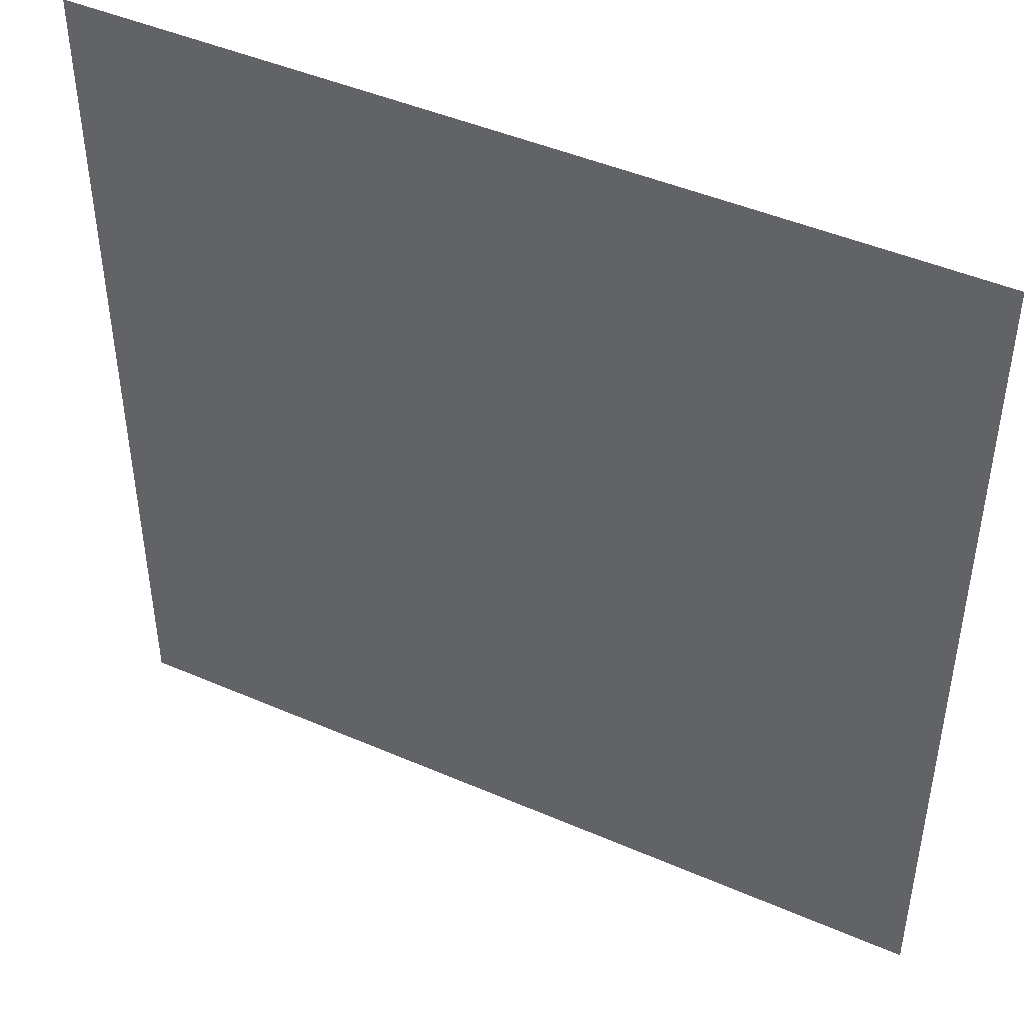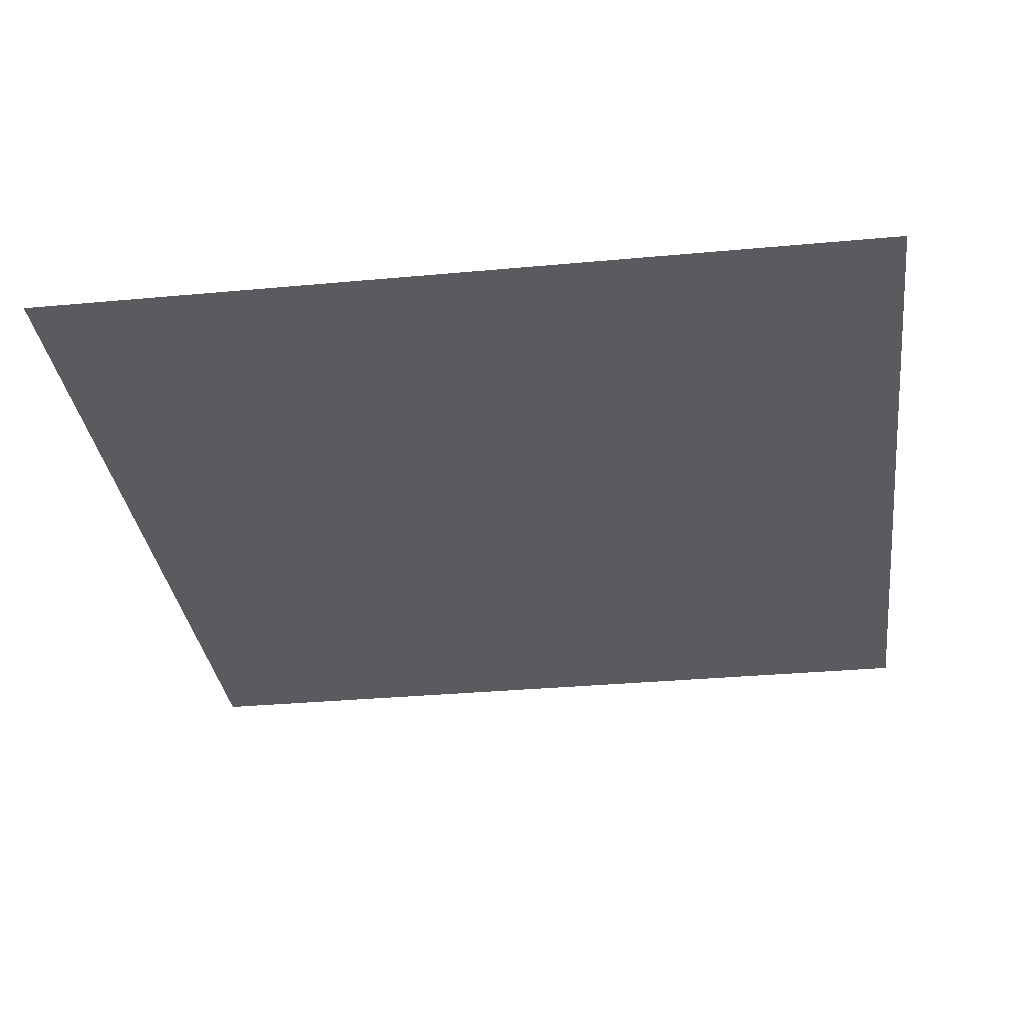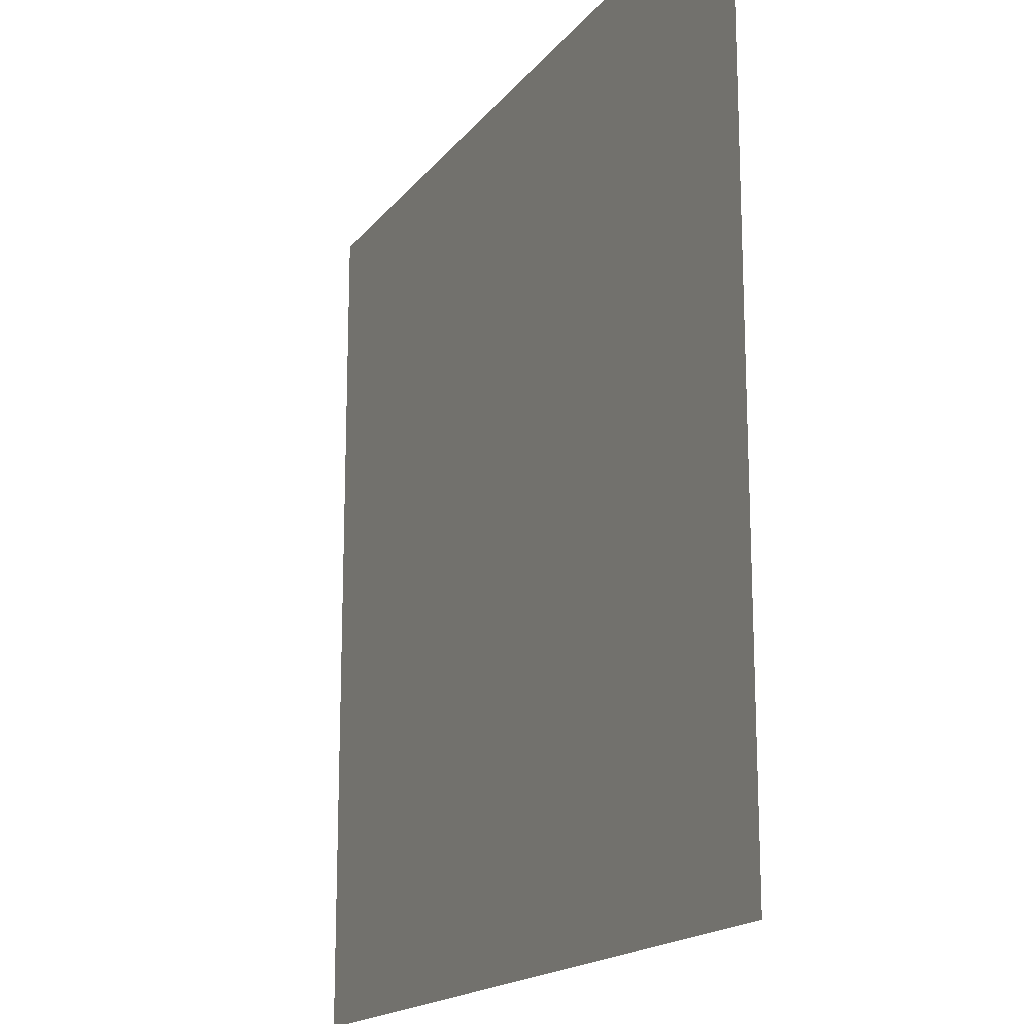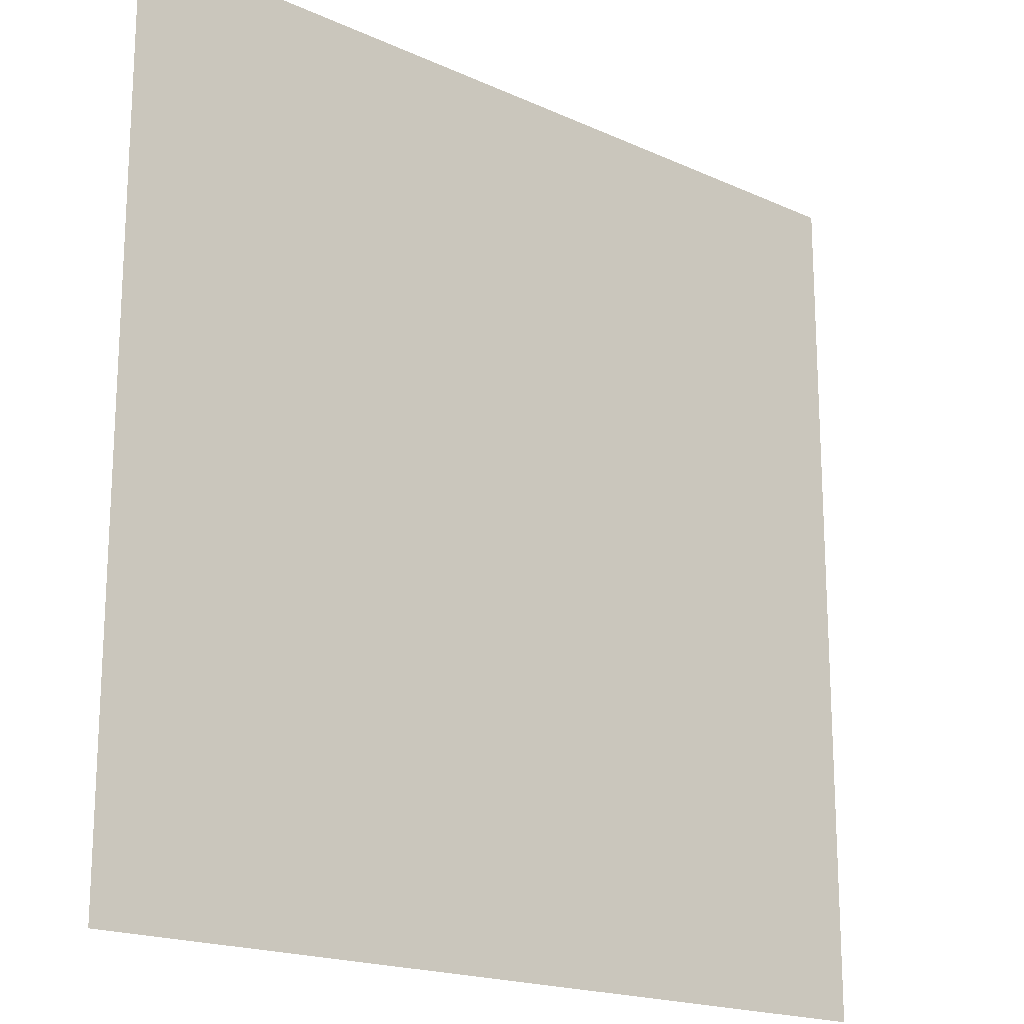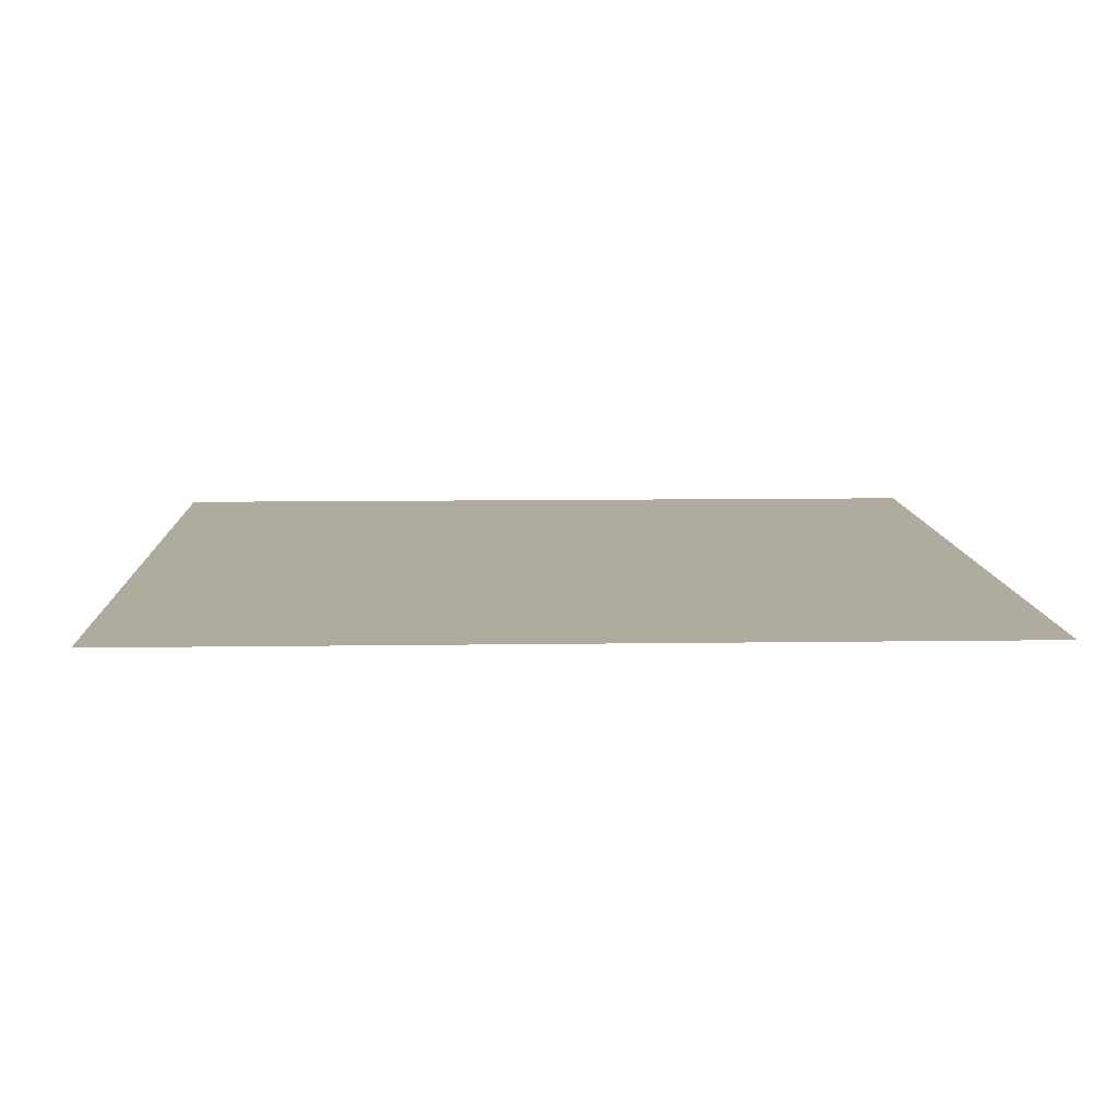
<metadata>
{"format":"obj","ext":"obj","renderer":"f3d","projection":"perspective","resolution":1024,"background":"white","views":[{"elev":45.4,"azim":-153.4,"up":"+Y"},{"elev":-32.7,"azim":97.3,"up":"+Z"},{"elev":-17.1,"azim":-115.0,"up":"+Y"},{"elev":-18.5,"azim":-41.1,"up":"+Y"},{"elev":9.7,"azim":-2.2,"up":"+Z"}]}
</metadata>
<code>
o MeshTelevision_8_0_GeomSubset_3
v -0.000799 -0.03365 0.06657
v 0.000799 -0.03365 0.06657
v -0.000799 -0.03206 0.06657
v 0.000799 -0.03206 0.06657
v -0.000799 -0.03365 0.06657
v 0.000799 -0.03365 0.06657
v -0.000799 -0.03206 0.06657
v 0.000799 -0.03206 0.06657
v -0.000799 -0.03365 0.06657
v 0.000799 -0.03365 0.06657
v -0.000799 -0.03206 0.06657
v 0.000799 -0.03206 0.06657
v -0.000799 -0.03365 0.06657
v 0.000799 -0.03365 0.06657
v -0.000799 -0.03206 0.06657
v 0.000799 -0.03206 0.06657
v -0.000799 -0.03365 0.06657
v 0.000799 -0.03365 0.06657
v -0.000799 -0.03206 0.06657
v 0.000799 -0.03206 0.06657
v -0.5099 -0.08478 -0.2013
v -0.5099 -0.08478 0.3935
v -0.5099 -0.0466 0.3935
v -0.5099 -0.0466 -0.2013
v -4.9e-05 -0.08478 0.3935
v -4.9e-05 -0.0466 0.3935
v -0.5099 -0.0466 -0.1219
v -0.5099 -0.08478 -0.1219
v -4.9e-05 -0.08478 -0.1583
v -0.1374 -0.08478 0.3935
v -0.1374 -0.0466 0.3935
v -0.1374 -0.08478 -0.1219
v -0.1215 -0.08478 0.3935
v -0.1215 -0.0466 0.3935
v -0.1215 -0.08478 -0.1243
v -0.01405 -0.08478 -0.1585
v -0.01405 -0.0466 0.3935
v -0.01405 -0.08478 0.3935
v -0.03035 -0.08478 -0.1556
v -0.105 -0.08478 -0.1306
v -0.1052 -0.0466 0.3935
v -0.03035 -0.0466 0.3935
v -0.1052 -0.08478 0.3935
v -0.03035 -0.08478 0.3935
v -4.9e-05 -0.0466 -0.2104
v -4.9e-05 -0.09795 -0.2104
v -0.1374 -0.0466 -0.2104
v -0.5099 -0.0466 -0.2104
v -0.1374 -0.09795 -0.2104
v -0.5099 -0.09795 -0.2104
v -0.1215 -0.0466 -0.2104
v -0.1215 -0.09795 -0.2104
v -0.01405 -0.09795 -0.2104
v -0.01405 -0.0466 -0.2104
v -0.03035 -0.09795 -0.2104
v -0.1052 -0.09795 -0.2104
v -0.03035 -0.0466 -0.2104
v -0.1052 -0.0466 -0.2104
v -0.138 -0.1124 -0.1307
v -0.1376 -0.1079 -0.1243
v -0.1374 -0.09956 -0.1219
v -0.5099 -0.1079 -0.1243
v -0.5099 -0.1124 -0.1307
v -0.5099 -0.09956 -0.1219
v -0.1236 -0.112 -0.1327
v -0.1221 -0.1079 -0.1266
v -0.1215 -0.09956 -0.1243
v -4.9e-05 -0.106 -0.1658
v -4.9e-05 -0.1032 -0.1617
v -4.9e-05 -0.09947 -0.1583
v -0.01405 -0.09946 -0.1585
v -0.01425 -0.1032 -0.1619
v -0.01471 -0.106 -0.166
v -0.03035 -0.1065 -0.1631
v -0.03035 -0.1033 -0.159
v -0.03035 -0.09949 -0.1556
v -0.105 -0.09954 -0.1306
v -0.1058 -0.1071 -0.133
v -0.1077 -0.1109 -0.1387
v -0.5099 -0.0466 -0.1242
v -0.5099 -0.08478 -0.1243
v -0.5099 -0.08478 -0.13
v -0.5099 -0.0466 -0.1299
v -4.9e-05 -0.08478 -0.1039
v -0.01405 -0.08478 -0.1039
v -0.03035 -0.08478 -0.1039
v -0.1051 -0.08478 -0.1039
v -0.1215 -0.08478 -0.1039
v -0.1374 -0.08478 -0.1039
v -0.5099 -0.08478 -0.1039
v -0.5099 -0.0466 -0.1039
v -0.5099 -0.0466 0.3785
v -0.5099 -0.08478 0.3785
v -0.1374 -0.08478 0.3785
v -0.1215 -0.08478 0.3785
v -0.1052 -0.08478 0.3785
v -0.03035 -0.08478 0.3785
v -0.01405 -0.08478 0.3785
v -4.9e-05 -0.08478 0.3785
v -0.4946 -0.08478 0.3785
v -0.4946 -0.08478 -0.1039
v -0.4946 -0.08478 -0.1219
v -0.4946 -0.09956 -0.1219
v -0.4946 -0.1079 -0.1243
v -0.4946 -0.1124 -0.1307
v -0.4946 -0.09795 -0.2104
v -0.4946 -0.0466 -0.2104
v -0.4946 -0.0466 0.3935
v -0.4946 -0.08478 0.3935
v -0.1164 -0.06488 -0.0908
v -0.1164 -0.06488 0.3654
v -0.1323 -0.06488 -0.0908
v -0.1323 -0.06488 0.3654
v -4.9e-05 -0.06488 -0.0908
v -4.9e-05 -0.06488 0.3654
v -0.008911 -0.06488 -0.0908
v -0.008911 -0.06488 0.3654
v -0.02521 -0.06488 -0.0908
v -0.09998 -0.06488 -0.0908
v -0.1 -0.06488 0.3654
v -0.02521 -0.06488 0.3654
v -0.484 -0.06488 -0.0908
v -0.484 -0.06488 0.3654
v -0.4992 -0.03286 -0.1039
v -0.4946 -0.03285 -0.1039
v -0.4946 -0.03285 0.3785
v -0.4992 -0.03286 0.3785
v -0.1374 -0.03285 -0.1039
v -0.1215 -0.03285 -0.1039
v -0.1215 -0.03285 0.3785
v -0.1374 -0.03285 0.3785
v -0.01405 -0.03285 -0.1039
v -0.01405 -0.03285 0.3785
v -4.9e-05 -0.03286 -0.1039
v -4.9e-05 -0.03286 0.3785
v -0.1052 -0.03285 -0.1039
v -0.03035 -0.03285 -0.1039
v -0.03035 -0.03285 0.3785
v -0.1052 -0.03285 0.3785
v -0.4946 -0.03285 -0.1219
v -0.4992 -0.03286 -0.1219
v -0.1215 -0.03285 -0.1219
v -0.1374 -0.03285 -0.1219
v -0.1052 -0.03285 -0.1219
v -0.03035 -0.03285 -0.1219
v -0.01405 -0.03285 -0.1219
v -4.9e-05 -0.03286 -0.1219
v -0.01405 -0.03286 0.3827
v -4.9e-05 -0.03286 0.3827
v -0.03035 -0.03286 0.3827
v -0.1052 -0.03286 0.3827
v -0.1215 -0.03286 0.3827
v -0.1374 -0.03286 0.3827
v -0.4946 -0.03286 0.3827
v -0.4992 -0.03286 0.3827
v -0.4992 -0.03286 -0.1242
v -0.4946 -0.03285 -0.1242
v -0.4992 -0.03286 -0.1964
v -0.4992 -0.03286 -0.1996
v -0.4946 -0.03286 -0.1996
v -0.4946 -0.03285 -0.1964
v -0.4992 -0.03286 -0.1299
v -0.4946 -0.03285 -0.1299
v -0.1374 -0.03285 -0.1242
v -0.1374 -0.03286 -0.1996
v -0.1374 -0.03285 -0.1964
v -0.1374 -0.03285 -0.1299
v -0.1215 -0.03285 -0.1242
v -0.1215 -0.03286 -0.1996
v -0.1215 -0.03285 -0.1964
v -0.1215 -0.03285 -0.1299
v -0.1052 -0.03285 -0.1242
v -0.1052 -0.03286 -0.1996
v -0.1052 -0.03285 -0.1964
v -0.1052 -0.03285 -0.1299
v -0.03035 -0.03285 -0.1242
v -0.03035 -0.03286 -0.1996
v -0.03035 -0.03285 -0.1964
v -0.03035 -0.03285 -0.1299
v -0.01405 -0.03285 -0.1242
v -0.01405 -0.03286 -0.1996
v -0.01405 -0.03285 -0.1964
v -0.01405 -0.03285 -0.1299
v -4.9e-05 -0.03286 -0.1242
v -4.9e-05 -0.03286 -0.1996
v -4.9e-05 -0.03286 -0.1964
v -4.9e-05 -0.03286 -0.1299
v -4.9e-05 -0.03671 -0.205
v -0.01405 -0.03671 -0.205
v -0.03035 -0.03671 -0.205
v -0.1052 -0.03671 -0.205
v -0.1215 -0.03671 -0.205
v -0.1374 -0.03671 -0.205
v -0.4946 -0.03671 -0.205
v -0.5046 -0.03671 -0.205
v -0.5046 -0.03671 -0.1988
v -0.5046 -0.03671 -0.1299
v -0.5046 -0.03671 -0.1242
v -0.5046 -0.03671 -0.1219
v -0.5046 -0.03671 -0.1039
v -0.5046 -0.03671 0.3785
v -0.5046 -0.03671 0.3881
v -0.4946 -0.03671 0.3881
v -0.1374 -0.03671 0.3881
v -0.1215 -0.03671 0.3881
v -0.1052 -0.03671 0.3881
v -0.03035 -0.03671 0.3881
v -0.01405 -0.03671 0.3881
v -4.9e-05 -0.03671 0.3881
v 0.5099 -0.08478 -0.2013
v 0.5099 -0.08478 0.3935
v 0.5099 -0.0466 0.3935
v 0.5099 -0.0466 -0.2013
v 0.5099 -0.0466 -0.1219
v 0.5099 -0.08478 -0.1219
v 0.1373 -0.08478 0.3935
v 0.1373 -0.0466 0.3935
v 0.1373 -0.08478 -0.1219
v 0.1214 -0.08478 0.3935
v 0.1214 -0.0466 0.3935
v 0.1214 -0.08478 -0.1243
v 0.01395 -0.08478 -0.1585
v 0.01395 -0.0466 0.3935
v 0.01395 -0.08478 0.3935
v 0.03026 -0.08478 -0.1556
v 0.105 -0.08478 -0.1306
v 0.1051 -0.0466 0.3935
v 0.03026 -0.0466 0.3935
v 0.1051 -0.08478 0.3935
v 0.03026 -0.08478 0.3935
v 0.1373 -0.0466 -0.2104
v 0.5099 -0.0466 -0.2104
v 0.1373 -0.09795 -0.2104
v 0.5099 -0.09795 -0.2104
v 0.1214 -0.0466 -0.2104
v 0.1214 -0.09795 -0.2104
v 0.01395 -0.09795 -0.2104
v 0.01395 -0.0466 -0.2104
v 0.03026 -0.09795 -0.2104
v 0.1051 -0.09795 -0.2104
v 0.03026 -0.0466 -0.2104
v 0.1051 -0.0466 -0.2104
v 0.1379 -0.1124 -0.1307
v 0.1375 -0.1079 -0.1243
v 0.1373 -0.09956 -0.1219
v 0.5099 -0.1079 -0.1243
v 0.5099 -0.1124 -0.1307
v 0.5099 -0.09956 -0.1219
v 0.1235 -0.112 -0.1327
v 0.1221 -0.1079 -0.1266
v 0.1214 -0.09956 -0.1243
v 0.01395 -0.09946 -0.1585
v 0.01415 -0.1032 -0.1619
v 0.01462 -0.106 -0.166
v 0.03026 -0.1065 -0.1631
v 0.03026 -0.1033 -0.159
v 0.03026 -0.09949 -0.1556
v 0.105 -0.09954 -0.1306
v 0.1057 -0.1071 -0.133
v 0.1076 -0.1109 -0.1387
v 0.5099 -0.0466 -0.1242
v 0.5099 -0.08478 -0.1243
v 0.5099 -0.08478 -0.13
v 0.5099 -0.0466 -0.1299
v 0.01395 -0.08478 -0.1039
v 0.03026 -0.08478 -0.1039
v 0.105 -0.08478 -0.1039
v 0.1214 -0.08478 -0.1039
v 0.1373 -0.08478 -0.1039
v 0.5099 -0.08478 -0.1039
v 0.5099 -0.0466 -0.1039
v 0.5099 -0.0466 0.3785
v 0.5099 -0.08478 0.3785
v 0.1373 -0.08478 0.3785
v 0.1214 -0.08478 0.3785
v 0.1051 -0.08478 0.3785
v 0.03026 -0.08478 0.3785
v 0.01395 -0.08478 0.3785
v 0.4946 -0.08478 0.3785
v 0.4946 -0.08478 -0.1039
v 0.4946 -0.08478 -0.1219
v 0.4946 -0.09956 -0.1219
v 0.4946 -0.1079 -0.1243
v 0.4946 -0.1124 -0.1307
v 0.4946 -0.09795 -0.2104
v 0.4946 -0.0466 -0.2104
v 0.4946 -0.0466 0.3935
v 0.4946 -0.08478 0.3935
v 0.1163 -0.06488 -0.0908
v 0.1163 -0.06488 0.3654
v 0.1322 -0.06488 -0.0908
v 0.1322 -0.06488 0.3654
v 0.008815 -0.06488 -0.0908
v 0.008815 -0.06488 0.3654
v 0.02512 -0.06488 -0.0908
v 0.0999 -0.06488 -0.0908
v 0.09995 -0.06488 0.3654
v 0.02512 -0.06488 0.3654
v 0.484 -0.06488 -0.0908
v 0.484 -0.06488 0.3654
v 0.4992 -0.03286 -0.1039
v 0.4946 -0.03285 -0.1039
v 0.4946 -0.03285 0.3785
v 0.4992 -0.03286 0.3785
v 0.1373 -0.03285 -0.1039
v 0.1214 -0.03285 -0.1039
v 0.1214 -0.03285 0.3785
v 0.1373 -0.03285 0.3785
v 0.01395 -0.03285 -0.1039
v 0.01395 -0.03285 0.3785
v 0.1051 -0.03285 -0.1039
v 0.03026 -0.03285 -0.1039
v 0.03026 -0.03285 0.3785
v 0.1051 -0.03285 0.3785
v 0.4946 -0.03285 -0.1219
v 0.4992 -0.03286 -0.1219
v 0.1214 -0.03285 -0.1219
v 0.1373 -0.03285 -0.1219
v 0.1051 -0.03285 -0.1219
v 0.03026 -0.03285 -0.1219
v 0.01395 -0.03285 -0.1219
v 0.01395 -0.03286 0.3827
v 0.03026 -0.03286 0.3827
v 0.1051 -0.03286 0.3827
v 0.1214 -0.03286 0.3827
v 0.1373 -0.03286 0.3827
v 0.4946 -0.03286 0.3827
v 0.4992 -0.03286 0.3827
v 0.4992 -0.03286 -0.1242
v 0.4946 -0.03285 -0.1242
v 0.4992 -0.03286 -0.1964
v 0.4992 -0.03286 -0.1996
v 0.4946 -0.03286 -0.1996
v 0.4946 -0.03285 -0.1964
v 0.4992 -0.03286 -0.1299
v 0.4946 -0.03285 -0.1299
v 0.1373 -0.03285 -0.1242
v 0.1373 -0.03286 -0.1996
v 0.1373 -0.03285 -0.1964
v 0.1373 -0.03285 -0.1299
v 0.1214 -0.03285 -0.1242
v 0.1214 -0.03286 -0.1996
v 0.1214 -0.03285 -0.1964
v 0.1214 -0.03285 -0.1299
v 0.1051 -0.03285 -0.1242
v 0.1051 -0.03286 -0.1996
v 0.1051 -0.03285 -0.1964
v 0.1051 -0.03285 -0.1299
v 0.03026 -0.03285 -0.1242
v 0.03026 -0.03286 -0.1996
v 0.03026 -0.03285 -0.1964
v 0.03026 -0.03285 -0.1299
v 0.01395 -0.03285 -0.1242
v 0.01395 -0.03286 -0.1996
v 0.01395 -0.03285 -0.1964
v 0.01395 -0.03285 -0.1299
v 0.01395 -0.03671 -0.205
v 0.03026 -0.03671 -0.205
v 0.1051 -0.03671 -0.205
v 0.1214 -0.03671 -0.205
v 0.1373 -0.03671 -0.205
v 0.4946 -0.03671 -0.205
v 0.5045 -0.03671 -0.205
v 0.5045 -0.03671 -0.1988
v 0.5045 -0.03671 -0.1299
v 0.5045 -0.03671 -0.1242
v 0.5045 -0.03671 -0.1219
v 0.5045 -0.03671 -0.1039
v 0.5045 -0.03671 0.3785
v 0.5045 -0.03671 0.3881
v 0.4946 -0.03671 0.3881
v 0.1373 -0.03671 0.3881
v 0.1214 -0.03671 0.3881
v 0.1051 -0.03671 0.3881
v 0.03026 -0.03671 0.3881
v 0.01395 -0.03671 0.3881
f 13 14 16 15

</code>
